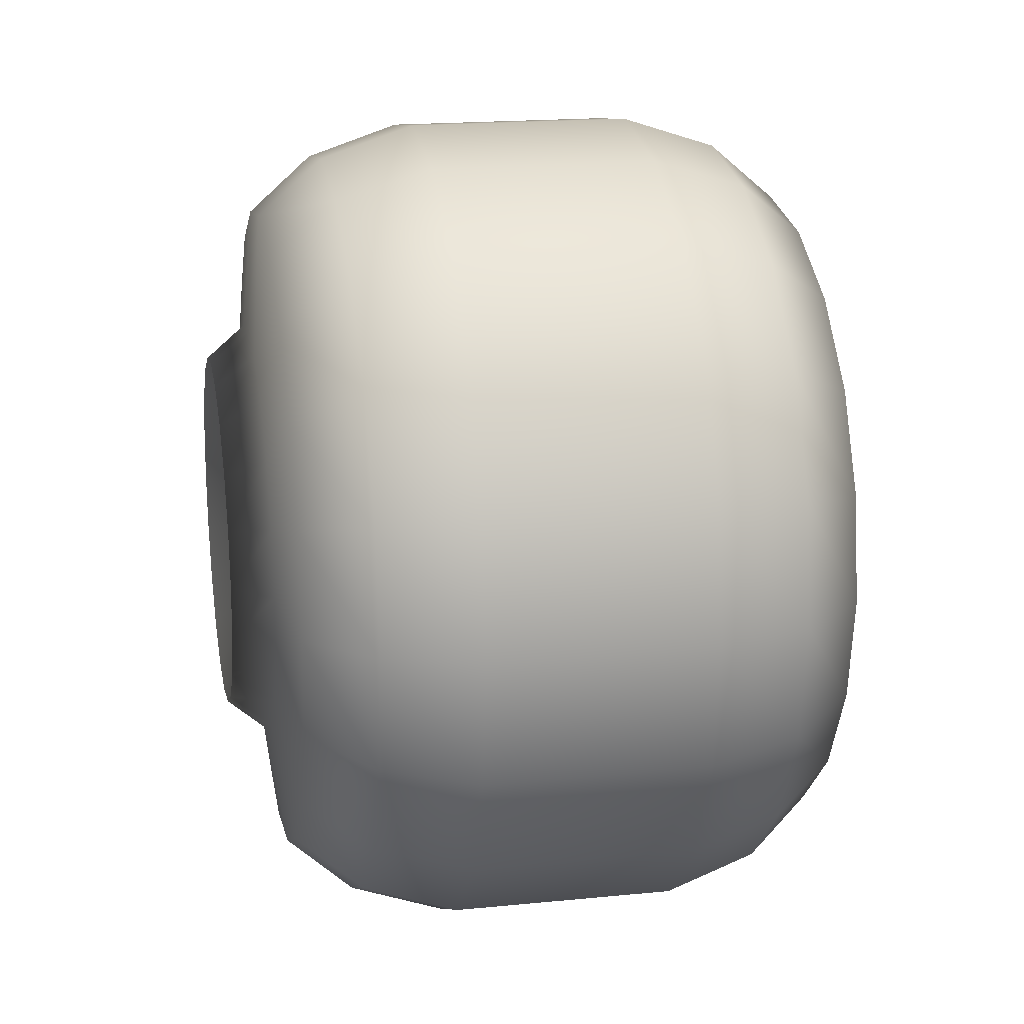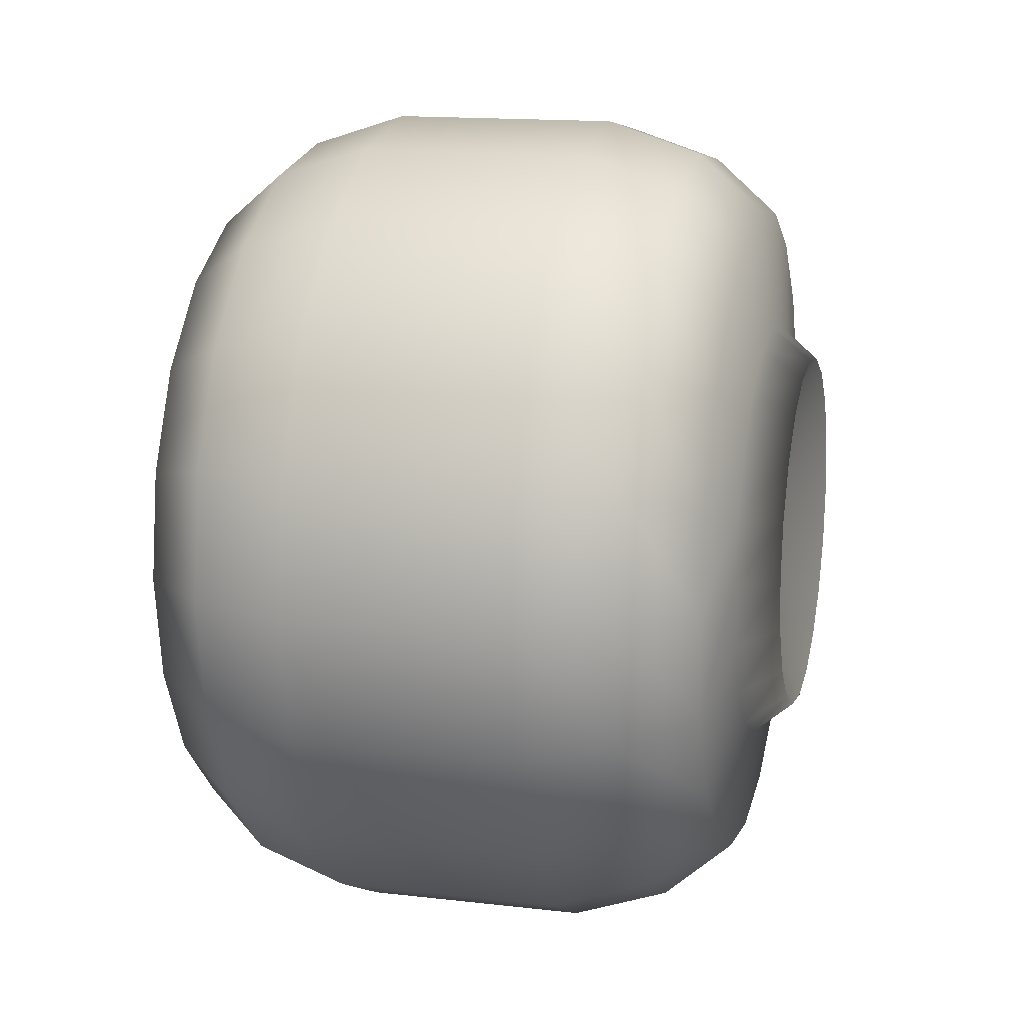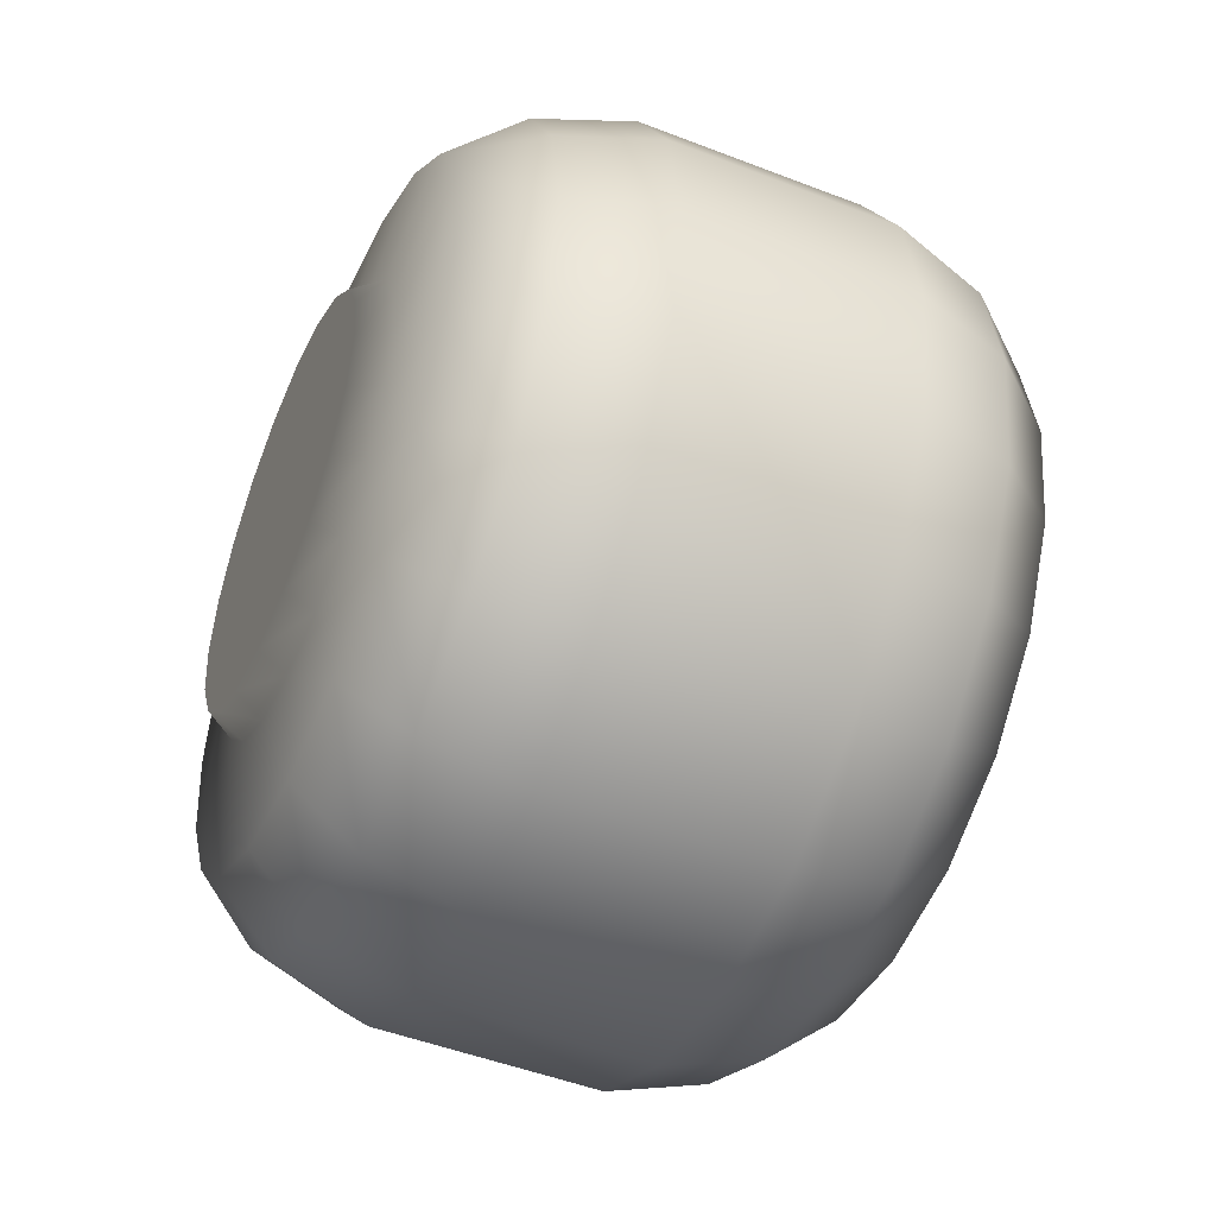
<metadata>
{"format":"obj","ext":"obj","renderer":"f3d","projection":"perspective","resolution":1024,"background":"white","views":[{"elev":18.7,"azim":169.3,"up":"+Y"},{"elev":14.9,"azim":14.1,"up":"+Z"},{"elev":-48.6,"azim":-23.4,"up":"+Z"}]}
</metadata>
<code>
g TireK_Slick_LF_LOD0
v -0.03107 0.1095 -0.07954
v -0.03562 0.07026 -0.05105
v -0.03107 0.07954 -0.1095
v -0.03562 0.05105 -0.07026
v -0.03107 0.04182 -0.1287
v -0.03562 0.02684 -0.08259
v -0.03107 -8.941e-08 -0.1353
v -0.03562 -8.941e-08 -0.08684
v -0.03562 0.08259 -0.02684
v -0.03107 0.1287 -0.04182
v -0.03562 0.08684 -8.941e-08
v -0.03107 0.1353 -8.941e-08
v -0.004556 0.04888 -0.1504
v -0.004556 -8.941e-08 -0.1582
v -0.004556 0.1582 -8.941e-08
v -0.004556 0.1504 -0.04888
v -0.004556 0.128 -0.09297
v -0.004556 0.09297 -0.128
v -0.04687 0.07935 -8.941e-08
v -0.04687 0.07547 -0.02452
v -0.04687 0.0642 -0.04664
v -0.04687 0.04664 -0.0642
v -0.04687 0.02452 -0.07547
v -0.04687 -8.941e-08 -0.07935
v -0.03316 -8.941e-08 -8.941e-08
v 0.1232 0.05273 -0.1623
v 0.1232 -8.941e-08 -0.1706
v 0.1612 0.04888 -0.1504
v 0.1612 -8.941e-08 -0.1582
v 0.1612 0.09297 -0.128
v 0.1232 0.1003 -0.1381
v 0.1612 0.128 -0.09297
v 0.1232 0.1381 -0.1003
v 0.1612 0.1504 -0.04888
v 0.1232 0.1623 -0.05273
v 0.1612 0.1582 -8.941e-08
v 0.1232 0.1706 -8.941e-08
v 0.03341 0.05273 -0.1623
v 0.03341 -8.941e-08 -0.1706
v -0.004556 -8.941e-08 -0.1582
v -0.004556 0.04888 -0.1504
v 0.03341 0.1003 -0.1381
v -0.004556 0.09297 -0.128
v 0.03341 0.1381 -0.1003
v -0.004556 0.128 -0.09297
v 0.03341 0.1623 -0.05273
v -0.004556 0.1504 -0.04888
v 0.03341 0.1706 -8.941e-08
v -0.004556 0.1582 -8.941e-08
v 0.1877 -8.941e-08 -0.1354
v 0.1877 0.04184 -0.1288
v 0.1612 -8.941e-08 -0.1582
v 0.1612 0.04888 -0.1504
v 0.1877 0.07958 -0.1095
v 0.1612 0.09297 -0.128
v 0.1877 0.1095 -0.07958
v 0.1612 0.128 -0.09297
v 0.1877 0.1288 -0.04184
v 0.1612 0.1504 -0.04888
v 0.1877 0.1354 -8.941e-08
v 0.1612 0.1582 -8.941e-08
v 0.1935 -8.941e-08 -0.08684
v 0.1935 0.02684 -0.08259
v 0.2097 -8.941e-08 -0.07362
v 0.2097 0.02275 -0.07002
v 0.1935 0.05105 -0.07026
v 0.2097 0.04328 -0.05956
v 0.1935 0.07026 -0.05105
v 0.2097 0.05956 -0.04328
v 0.1935 0.08259 -0.02684
v 0.2097 0.07002 -0.02275
v 0.1935 0.08684 -8.941e-08
v 0.2097 0.07362 -8.941e-08
v 0.1717 -8.941e-08 -8.941e-08
v 0.1232 -0.1623 -0.05273
v 0.1232 -0.1706 -8.941e-08
v 0.1612 -0.1504 -0.04888
v 0.1612 -0.1582 -8.941e-08
v 0.1612 -0.128 -0.09297
v 0.1232 -0.1381 -0.1003
v 0.1612 -0.09297 -0.128
v 0.1232 -0.1003 -0.1381
v 0.1612 -0.04888 -0.1504
v 0.1232 -0.05273 -0.1623
v 0.1612 -8.941e-08 -0.1582
v 0.1232 -8.941e-08 -0.1706
v 0.03341 -0.1623 -0.05273
v 0.03341 -0.1706 -8.941e-08
v -0.004556 -0.1582 -8.941e-08
v -0.004556 -0.1504 -0.04888
v 0.03341 -0.1381 -0.1003
v -0.004556 -0.128 -0.09297
v 0.03341 -0.1003 -0.1381
v -0.004556 -0.09297 -0.128
v 0.03341 -0.05273 -0.1623
v -0.004556 -0.04888 -0.1504
v 0.03341 -8.941e-08 -0.1706
v -0.004556 -8.941e-08 -0.1582
v 0.1877 -0.1354 -8.941e-08
v 0.1877 -0.1288 -0.04184
v 0.1612 -0.1582 -8.941e-08
v 0.1612 -0.1504 -0.04888
v 0.1877 -0.1095 -0.07958
v 0.1612 -0.128 -0.09297
v 0.1877 -0.07958 -0.1095
v 0.1612 -0.09297 -0.128
v 0.1877 -0.04184 -0.1288
v 0.1612 -0.04888 -0.1504
v 0.1877 -8.941e-08 -0.1354
v 0.1612 -8.941e-08 -0.1582
v 0.1935 -0.08684 -8.941e-08
v 0.2097 -0.07362 -8.941e-08
v 0.1935 -0.08259 -0.02684
v 0.2097 -0.07002 -0.02275
v 0.1935 -0.07026 -0.05105
v 0.2097 -0.05956 -0.04328
v 0.1935 -0.05105 -0.07026
v 0.2097 -0.04328 -0.05956
v 0.1935 -0.02684 -0.08259
v 0.2097 -0.02275 -0.07002
v 0.1935 -8.941e-08 -0.08684
v 0.2097 -8.941e-08 -0.07362
v 0.1717 -8.941e-08 -8.941e-08
v -0.03107 -0.1287 -0.04182
v -0.03107 -0.1353 -8.941e-08
v -0.004556 -0.1504 -0.04888
v -0.004556 -0.1582 -8.941e-08
v -0.004556 -0.128 -0.09297
v -0.03107 -0.1095 -0.07954
v -0.004556 -0.09297 -0.128
v -0.03107 -0.07954 -0.1095
v -0.004556 -0.04888 -0.1504
v -0.03107 -0.04182 -0.1287
v -0.004556 -8.941e-08 -0.1582
v -0.03107 -8.941e-08 -0.1353
v -0.03562 -8.941e-08 -0.08684
v -0.04687 -8.941e-08 -0.07935
v -0.03562 -0.02684 -0.08259
v -0.04687 -0.02452 -0.07547
v -0.03562 -0.05105 -0.07026
v -0.04687 -0.04664 -0.0642
v -0.03562 -0.07026 -0.05105
v -0.04687 -0.0642 -0.04664
v -0.03562 -0.08259 -0.02684
v -0.04687 -0.07547 -0.02452
v -0.03562 -0.08684 -8.941e-08
v -0.04687 -0.07935 -8.941e-08
v -0.03316 -8.941e-08 -8.941e-08
v -0.03107 -0.07954 -0.1095
v -0.03562 -0.05105 -0.07026
v -0.03107 -0.1095 -0.07954
v -0.03562 -0.07026 -0.05105
v -0.03107 -0.1287 -0.04182
v -0.03562 -0.08259 -0.02684
v -0.03107 -0.1353 -8.941e-08
v -0.03562 -0.08684 -8.941e-08
v -0.03562 -0.02684 -0.08259
v -0.03107 -0.04182 -0.1287
v -0.03562 -8.941e-08 -0.08684
v -0.03107 -8.941e-08 -0.1353
v 0.1877 -0.1354 -8.941e-08
v 0.1935 -0.08684 -8.941e-08
v 0.1877 -0.1288 -0.04184
v 0.1935 -0.08259 -0.02684
v 0.1877 -0.1095 -0.07958
v 0.1935 -0.07026 -0.05105
v 0.1877 -0.07958 -0.1095
v 0.1935 -0.05105 -0.07026
v 0.1877 -0.04184 -0.1288
v 0.1935 -0.02684 -0.08259
v 0.1877 -8.941e-08 -0.1354
v 0.1935 -8.941e-08 -0.08684
v -0.03107 -0.1095 0.07954
v -0.03562 -0.07026 0.05105
v -0.03107 -0.07954 0.1095
v -0.03562 -0.05105 0.07026
v -0.03107 -0.04182 0.1287
v -0.03562 -0.02684 0.08259
v -0.03107 -8.941e-08 0.1353
v -0.03562 -8.941e-08 0.08684
v -0.03562 -0.08259 0.02684
v -0.03107 -0.1287 0.04182
v -0.03562 -0.08684 -8.941e-08
v -0.03107 -0.1353 -8.941e-08
v -0.004556 -0.04888 0.1504
v -0.004556 -8.941e-08 0.1582
v -0.004556 -0.1582 -8.941e-08
v -0.004556 -0.1504 0.04888
v -0.004556 -0.128 0.09297
v -0.004556 -0.09297 0.128
v -0.04687 -0.07935 -8.941e-08
v -0.04687 -0.07547 0.02452
v -0.04687 -0.0642 0.04664
v -0.04687 -0.04664 0.0642
v -0.04687 -0.02452 0.07547
v -0.04687 -8.941e-08 0.07935
v -0.03316 -8.941e-08 -8.941e-08
v 0.1232 -0.05273 0.1623
v 0.1232 -8.941e-08 0.1706
v 0.1612 -0.04888 0.1504
v 0.1612 -8.941e-08 0.1582
v 0.1612 -0.09297 0.128
v 0.1232 -0.1003 0.1381
v 0.1612 -0.128 0.09297
v 0.1232 -0.1381 0.1003
v 0.1612 -0.1504 0.04888
v 0.1232 -0.1623 0.05273
v 0.1612 -0.1582 -8.941e-08
v 0.1232 -0.1706 -8.941e-08
v 0.03341 -0.05273 0.1623
v 0.03341 -8.941e-08 0.1706
v -0.004556 -8.941e-08 0.1582
v -0.004556 -0.04888 0.1504
v 0.03341 -0.1003 0.1381
v -0.004556 -0.09297 0.128
v 0.03341 -0.1381 0.1003
v -0.004556 -0.128 0.09297
v 0.03341 -0.1623 0.05273
v -0.004556 -0.1504 0.04888
v 0.03341 -0.1706 -8.941e-08
v -0.004556 -0.1582 -8.941e-08
v 0.1877 -8.941e-08 0.1354
v 0.1877 -0.04184 0.1288
v 0.1612 -8.941e-08 0.1582
v 0.1612 -0.04888 0.1504
v 0.1877 -0.07958 0.1095
v 0.1612 -0.09297 0.128
v 0.1877 -0.1095 0.07958
v 0.1612 -0.128 0.09297
v 0.1877 -0.1288 0.04184
v 0.1612 -0.1504 0.04888
v 0.1877 -0.1354 -8.941e-08
v 0.1612 -0.1582 -8.941e-08
v 0.1935 -8.941e-08 0.08684
v 0.1935 -0.02684 0.08259
v 0.2097 -8.941e-08 0.07362
v 0.2097 -0.02275 0.07002
v 0.1935 -0.05105 0.07026
v 0.2097 -0.04328 0.05956
v 0.1935 -0.07026 0.05105
v 0.2097 -0.05956 0.04328
v 0.1935 -0.08259 0.02684
v 0.2097 -0.07002 0.02275
v 0.1935 -0.08684 -8.941e-08
v 0.2097 -0.07362 -8.941e-08
v 0.1717 -8.941e-08 -8.941e-08
v 0.1232 0.1623 0.05273
v 0.1232 0.1706 -8.941e-08
v 0.1612 0.1504 0.04888
v 0.1612 0.1582 -8.941e-08
v 0.1612 0.128 0.09297
v 0.1232 0.1381 0.1003
v 0.1612 0.09297 0.128
v 0.1232 0.1003 0.1381
v 0.1612 0.04888 0.1504
v 0.1232 0.05273 0.1623
v 0.1612 -8.941e-08 0.1582
v 0.1232 -8.941e-08 0.1706
v 0.03341 0.05273 0.1623
v 0.03341 0.1003 0.1381
v -0.004556 0.09297 0.128
v -0.004556 0.04888 0.1504
v 0.03341 -8.941e-08 0.1706
v -0.004556 -8.941e-08 0.1582
v -0.004556 0.128 0.09297
v 0.03341 0.1381 0.1003
v -0.004556 0.1504 0.04888
v 0.03341 0.1623 0.05273
v -0.004556 0.1582 -8.941e-08
v 0.03341 0.1706 -8.941e-08
v 0.1877 0.1354 -8.941e-08
v 0.1877 0.1288 0.04184
v 0.1612 0.1582 -8.941e-08
v 0.1612 0.1504 0.04888
v 0.1877 0.1095 0.07958
v 0.1612 0.128 0.09297
v 0.1877 0.07958 0.1095
v 0.1612 0.09297 0.128
v 0.1877 0.04184 0.1288
v 0.1612 0.04888 0.1504
v 0.1877 -8.941e-08 0.1354
v 0.1612 -8.941e-08 0.1582
v 0.1935 0.08684 -8.941e-08
v 0.2097 0.07362 -8.941e-08
v 0.1935 0.08259 0.02684
v 0.2097 0.07002 0.02275
v 0.1935 0.07026 0.05105
v 0.2097 0.05956 0.04328
v 0.1935 0.05105 0.07026
v 0.2097 0.04328 0.05956
v 0.1935 0.02684 0.08259
v 0.2097 0.02275 0.07002
v 0.1935 -8.941e-08 0.08684
v 0.2097 -8.941e-08 0.07362
v 0.1717 -8.941e-08 -8.941e-08
v -0.03107 0.1287 0.04182
v -0.03107 0.1353 -8.941e-08
v -0.004556 0.1504 0.04888
v -0.004556 0.1582 -8.941e-08
v -0.004556 0.128 0.09297
v -0.03107 0.1095 0.07954
v -0.004556 0.09297 0.128
v -0.03107 0.07954 0.1095
v -0.004556 0.04888 0.1504
v -0.03107 0.04182 0.1287
v -0.004556 -8.941e-08 0.1582
v -0.03107 -8.941e-08 0.1353
v -0.03562 -8.941e-08 0.08684
v -0.04687 -8.941e-08 0.07935
v -0.03562 0.02684 0.08259
v -0.04687 0.02452 0.07547
v -0.03562 0.05105 0.07026
v -0.04687 0.04664 0.0642
v -0.03562 0.07026 0.05105
v -0.04687 0.0642 0.04664
v -0.03562 0.08259 0.02684
v -0.04687 0.07547 0.02452
v -0.03562 0.08684 -8.941e-08
v -0.04687 0.07935 -8.941e-08
v -0.03316 -8.941e-08 -8.941e-08
v -0.03107 0.07954 0.1095
v -0.03562 0.05105 0.07026
v -0.03107 0.1095 0.07954
v -0.03562 0.07026 0.05105
v -0.03107 0.1287 0.04182
v -0.03562 0.08259 0.02684
v -0.03107 0.1353 -8.941e-08
v -0.03562 0.08684 -8.941e-08
v -0.03562 0.02684 0.08259
v -0.03107 0.04182 0.1287
v -0.03562 -8.941e-08 0.08684
v -0.03107 -8.941e-08 0.1353
v 0.1877 0.1354 -8.941e-08
v 0.1935 0.08684 -8.941e-08
v 0.1877 0.1288 0.04184
v 0.1935 0.08259 0.02684
v 0.1877 0.1095 0.07958
v 0.1935 0.07026 0.05105
v 0.1877 0.07958 0.1095
v 0.1935 0.05105 0.07026
v 0.1877 0.04184 0.1288
v 0.1935 0.02684 0.08259
v 0.1877 -8.941e-08 0.1354
v 0.1935 -8.941e-08 0.08684
g TireK_Slick_LF_LOD0_0
f 3 2 1
f 3 4 2
f 5 4 3
f 5 6 4
f 7 6 5
f 7 8 6
f 1 2 9
f 1 9 10
f 10 9 11
f 10 11 12
f 13 7 5
f 13 14 7
f 15 10 12
f 15 16 10
f 16 1 10
f 16 17 1
f 17 3 1
f 17 18 3
f 18 13 5
f 18 5 3
f 9 19 11
f 9 20 19
f 2 20 9
f 2 21 20
f 4 21 2
f 4 22 21
f 6 22 4
f 6 23 22
f 8 23 6
f 8 24 23
f 21 22 25
f 23 24 25
f 19 20 25
f 20 21 25
f 22 23 25
f 28 27 26
f 28 29 27
f 26 30 28
f 26 31 30
f 32 30 31
f 32 31 33
f 34 32 33
f 34 33 35
f 36 34 35
f 36 35 37
f 38 26 27
f 38 27 39
f 38 39 40
f 38 40 41
f 41 42 38
f 41 43 42
f 44 42 43
f 44 31 42
f 44 33 31
f 44 43 45
f 46 44 45
f 46 33 44
f 46 35 33
f 46 45 47
f 48 46 47
f 35 48 37
f 35 46 48
f 48 47 49
f 42 26 38
f 42 31 26
f 52 51 50
f 52 53 51
f 53 54 51
f 53 55 54
f 55 56 54
f 55 57 56
f 57 58 56
f 57 59 58
f 59 60 58
f 59 61 60
f 51 62 50
f 51 63 62
f 54 63 51
f 63 64 62
f 63 65 64
f 66 65 63
f 54 66 63
f 56 66 54
f 66 67 65
f 68 67 66
f 56 68 66
f 58 68 56
f 68 69 67
f 70 69 68
f 58 70 68
f 60 70 58
f 70 71 69
f 72 71 70
f 60 72 70
f 72 73 71
f 74 64 65
f 74 65 67
f 74 67 69
f 74 69 71
f 71 73 74
f 77 76 75
f 77 78 76
f 75 79 77
f 75 80 79
f 81 79 80
f 81 80 82
f 83 81 82
f 83 82 84
f 85 83 84
f 85 84 86
f 87 75 76
f 87 76 88
f 87 88 89
f 87 89 90
f 90 91 87
f 90 92 91
f 93 91 92
f 93 80 91
f 93 82 80
f 93 92 94
f 95 93 94
f 95 82 93
f 95 84 82
f 95 94 96
f 97 95 96
f 84 97 86
f 84 95 97
f 97 96 98
f 91 75 87
f 91 80 75
f 101 100 99
f 101 102 100
f 102 103 100
f 102 104 103
f 104 105 103
f 104 106 105
f 106 107 105
f 106 108 107
f 108 109 107
f 108 110 109
f 113 112 111
f 113 114 112
f 115 114 113
f 115 116 114
f 117 116 115
f 117 118 116
f 119 118 117
f 119 120 118
f 121 120 119
f 121 122 120
f 123 112 114
f 123 114 116
f 123 116 118
f 123 118 120
f 123 120 122
f 126 125 124
f 126 127 125
f 128 126 124
f 128 124 129
f 130 128 129
f 130 129 131
f 132 130 131
f 132 131 133
f 134 132 133
f 134 133 135
f 138 137 136
f 138 139 137
f 140 139 138
f 140 141 139
f 142 141 140
f 142 143 141
f 144 143 142
f 144 145 143
f 146 145 144
f 146 147 145
f 141 143 148
f 145 147 148
f 137 139 148
f 139 141 148
f 143 145 148
f 151 150 149
f 151 152 150
f 153 152 151
f 153 154 152
f 155 154 153
f 155 156 154
f 149 150 157
f 149 157 158
f 158 157 159
f 158 159 160
f 163 162 161
f 163 164 162
f 165 164 163
f 165 166 164
f 167 166 165
f 167 168 166
f 169 168 167
f 169 170 168
f 171 170 169
f 171 172 170
f 175 174 173
f 175 176 174
f 177 176 175
f 177 178 176
f 179 178 177
f 179 180 178
f 173 174 181
f 173 181 182
f 182 181 183
f 182 183 184
f 185 179 177
f 185 186 179
f 187 182 184
f 187 188 182
f 188 173 182
f 188 189 173
f 189 175 173
f 189 190 175
f 190 185 177
f 190 177 175
f 181 191 183
f 181 192 191
f 174 192 181
f 174 193 192
f 176 193 174
f 176 194 193
f 178 194 176
f 178 195 194
f 180 195 178
f 180 196 195
f 193 194 197
f 195 196 197
f 191 192 197
f 192 193 197
f 194 195 197
f 200 199 198
f 200 201 199
f 198 202 200
f 198 203 202
f 204 202 203
f 204 203 205
f 206 204 205
f 206 205 207
f 208 206 207
f 208 207 209
f 210 198 199
f 210 199 211
f 210 211 212
f 210 212 213
f 213 214 210
f 213 215 214
f 216 214 215
f 216 203 214
f 216 205 203
f 216 215 217
f 218 216 217
f 218 205 216
f 218 207 205
f 218 217 219
f 220 218 219
f 207 220 209
f 207 218 220
f 220 219 221
f 214 198 210
f 214 203 198
f 224 223 222
f 224 225 223
f 225 226 223
f 225 227 226
f 227 228 226
f 227 229 228
f 229 230 228
f 229 231 230
f 231 232 230
f 231 233 232
f 223 234 222
f 223 235 234
f 226 235 223
f 235 236 234
f 235 237 236
f 238 237 235
f 226 238 235
f 228 238 226
f 238 239 237
f 240 239 238
f 228 240 238
f 230 240 228
f 240 241 239
f 242 241 240
f 230 242 240
f 232 242 230
f 242 243 241
f 244 243 242
f 232 244 242
f 244 245 243
f 246 236 237
f 246 237 239
f 246 239 241
f 246 241 243
f 246 243 245
f 249 248 247
f 249 250 248
f 247 251 249
f 247 252 251
f 253 251 252
f 253 252 254
f 255 253 254
f 255 254 256
f 257 255 256
f 257 256 258
f 259 256 254
f 259 254 260
f 260 254 252
f 259 260 261
f 259 261 262
f 263 259 262
f 256 263 258
f 256 259 263
f 263 262 264
f 260 265 261
f 260 266 265
f 260 252 266
f 267 265 266
f 267 266 268
f 268 269 267
f 268 270 269
f 268 248 270
f 268 247 248
f 266 247 268
f 266 252 247
f 273 272 271
f 273 274 272
f 274 275 272
f 274 276 275
f 276 277 275
f 276 278 277
f 278 279 277
f 278 280 279
f 280 281 279
f 280 282 281
f 285 284 283
f 285 286 284
f 287 286 285
f 287 288 286
f 289 288 287
f 289 290 288
f 291 290 289
f 291 292 290
f 293 292 291
f 293 294 292
f 295 284 286
f 295 286 288
f 295 288 290
f 295 290 292
f 295 292 294
f 298 297 296
f 298 299 297
f 300 298 296
f 300 296 301
f 302 300 301
f 302 301 303
f 304 302 303
f 304 303 305
f 306 304 305
f 306 305 307
f 310 309 308
f 310 311 309
f 312 311 310
f 312 313 311
f 314 313 312
f 314 315 313
f 316 315 314
f 316 317 315
f 318 317 316
f 318 319 317
f 313 315 320
f 317 319 320
f 309 311 320
f 311 313 320
f 315 317 320
f 323 322 321
f 323 324 322
f 325 324 323
f 325 326 324
f 327 326 325
f 327 328 326
f 321 322 329
f 321 329 330
f 330 329 331
f 330 331 332
f 335 334 333
f 335 336 334
f 337 336 335
f 337 338 336
f 339 338 337
f 339 340 338
f 341 340 339
f 341 342 340
f 343 342 341
f 343 344 342

</code>
